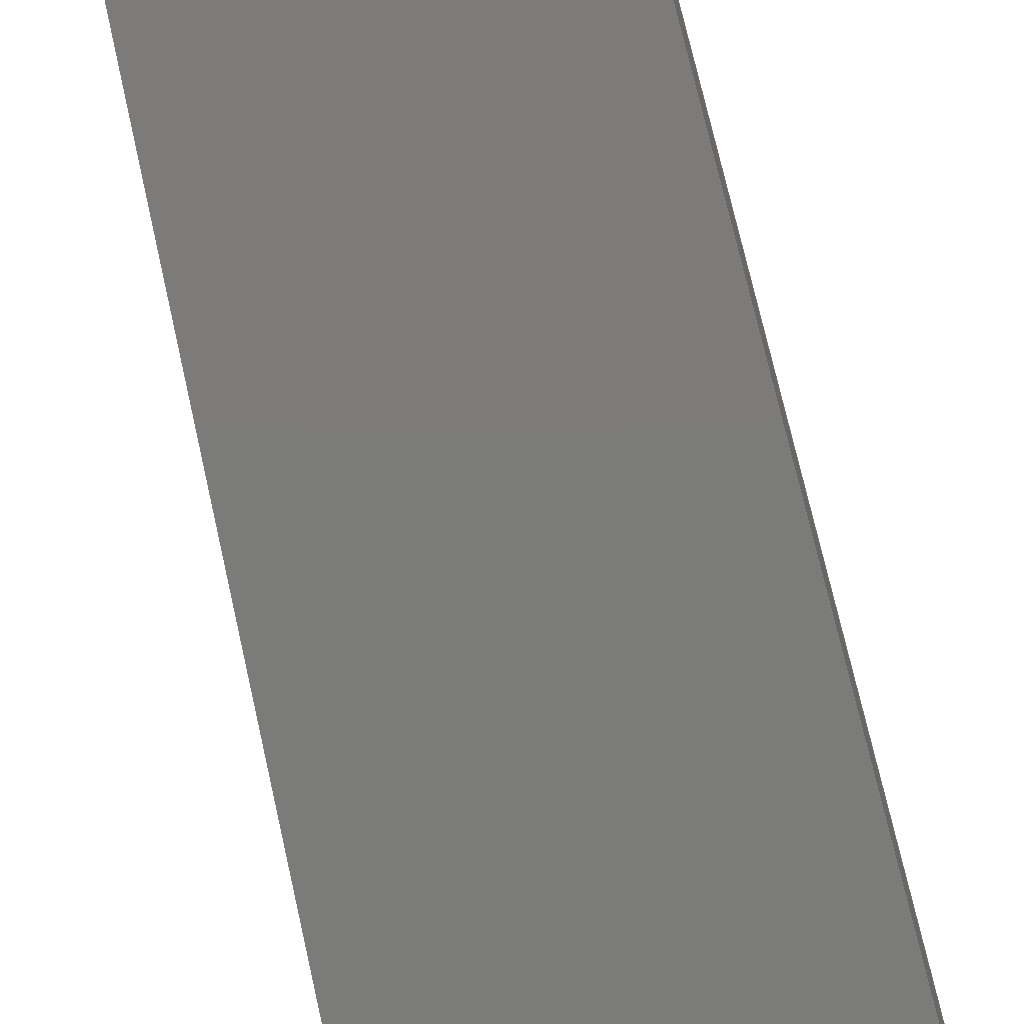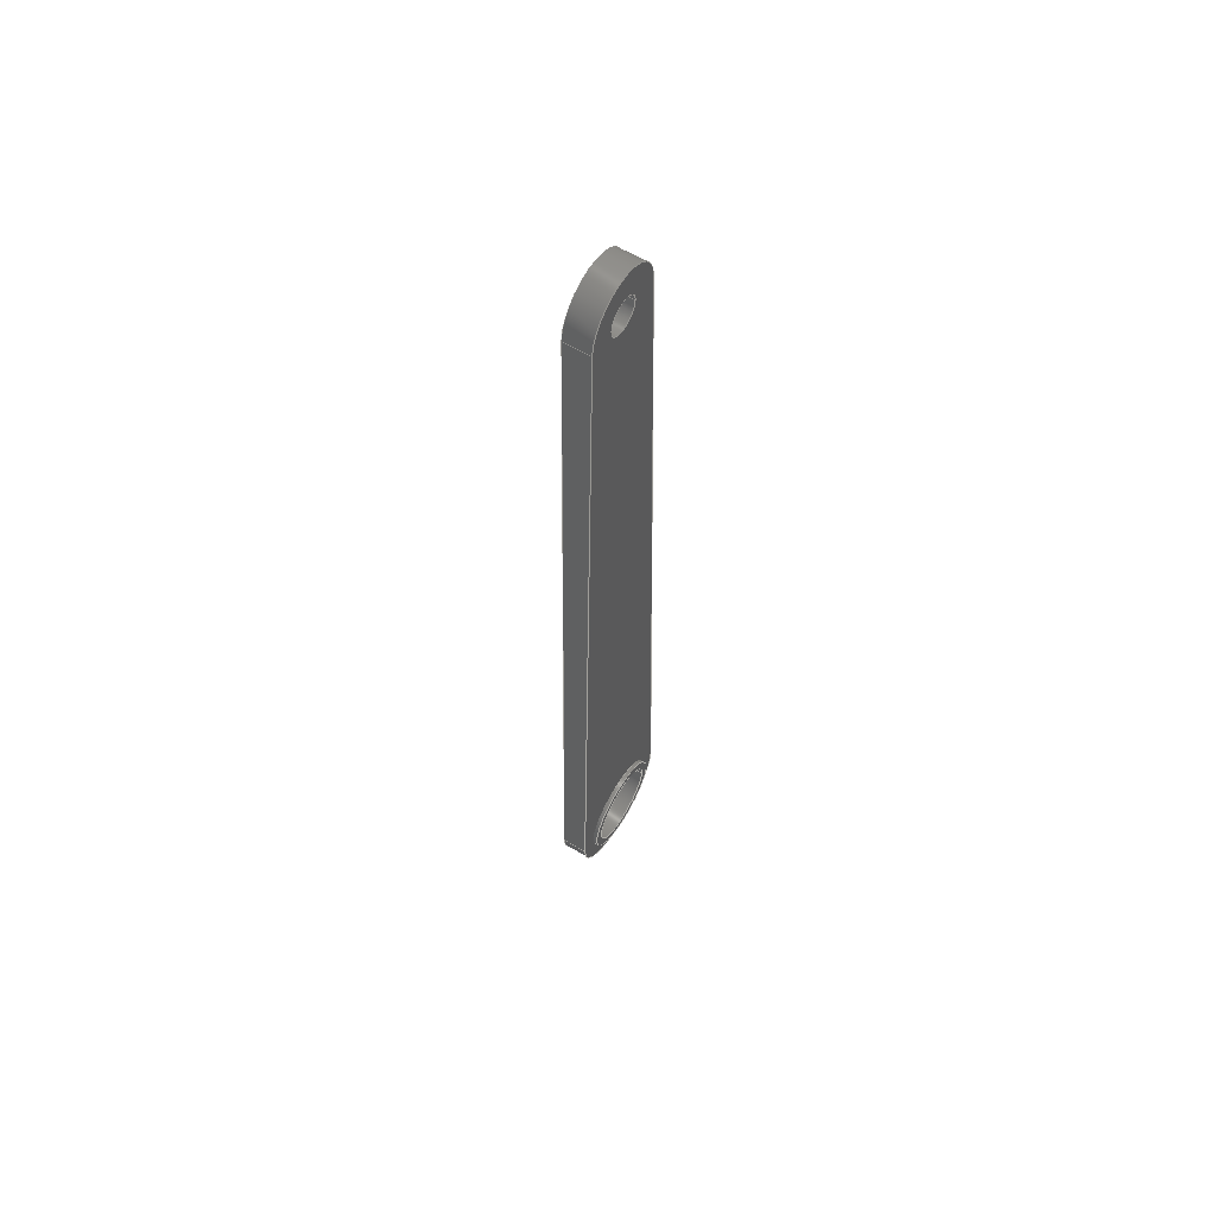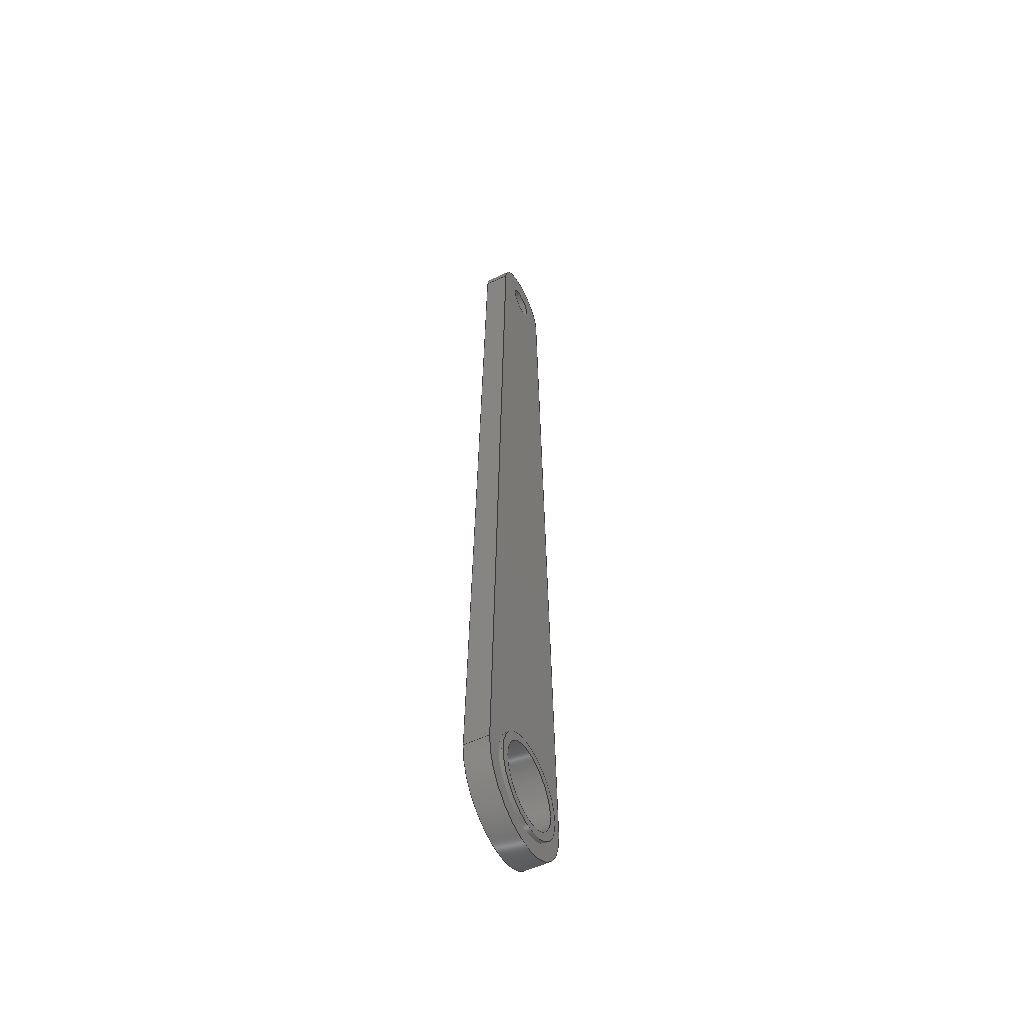
<metadata>
{"format":"step","ext":"step","renderer":"f3d","projection":"perspective","resolution":1024,"background":"white","views":[{"elev":-74.5,"azim":12.8,"up":"+Y"},{"elev":61.2,"azim":121.3,"up":"+Z"},{"elev":-54.1,"azim":-63.3,"up":"+Z"}]}
</metadata>
<code>
ISO-10303-21;
DATA;
#1=MECHANICAL_DESIGN_GEOMETRIC_PRESENTATION_REPRESENTATION('',(#4,#5),
#349);
#2=SHAPE_REPRESENTATION_RELATIONSHIP('SRR','None',#356,#3);
#3=ADVANCED_BREP_SHAPE_REPRESENTATION('',(#6,#7),#348);
#4=STYLED_ITEM('',(#366),#6);
#5=STYLED_ITEM('',(#367),#7);
#6=MANIFOLD_SOLID_BREP('P17-PISTON CON ROD',#192);
#7=MANIFOLD_SOLID_BREP('Bushing',#193);
#8=CYLINDRICAL_SURFACE('',#212,0.1);
#9=CYLINDRICAL_SURFACE('',#214,0.3);
#10=CYLINDRICAL_SURFACE('',#217,0.4);
#11=CYLINDRICAL_SURFACE('',#220,0.25);
#12=CYLINDRICAL_SURFACE('',#226,0.25);
#13=CYLINDRICAL_SURFACE('',#228,0.3);
#14=FACE_BOUND('',#33,.T.);
#15=FACE_BOUND('',#34,.T.);
#16=FACE_BOUND('',#42,.T.);
#17=FACE_BOUND('',#43,.T.);
#18=FACE_BOUND('',#45,.T.);
#19=FACE_BOUND('',#49,.T.);
#20=FACE_OUTER_BOUND('',#32,.T.);
#21=FACE_OUTER_BOUND('',#35,.T.);
#22=FACE_OUTER_BOUND('',#36,.T.);
#23=FACE_OUTER_BOUND('',#37,.T.);
#24=FACE_OUTER_BOUND('',#38,.T.);
#25=FACE_OUTER_BOUND('',#39,.T.);
#26=FACE_OUTER_BOUND('',#40,.T.);
#27=FACE_OUTER_BOUND('',#41,.T.);
#28=FACE_OUTER_BOUND('',#44,.T.);
#29=FACE_OUTER_BOUND('',#46,.T.);
#30=FACE_OUTER_BOUND('',#47,.T.);
#31=FACE_OUTER_BOUND('',#48,.T.);
#32=EDGE_LOOP('',(#126,#127,#128,#129));
#33=EDGE_LOOP('',(#130));
#34=EDGE_LOOP('',(#131));
#35=EDGE_LOOP('',(#132,#133,#134,#135));
#36=EDGE_LOOP('',(#136,#137,#138,#139));
#37=EDGE_LOOP('',(#140,#141,#142,#143));
#38=EDGE_LOOP('',(#144,#145,#146,#147));
#39=EDGE_LOOP('',(#148,#149,#150,#151));
#40=EDGE_LOOP('',(#152,#153,#154,#155));
#41=EDGE_LOOP('',(#156,#157,#158,#159));
#42=EDGE_LOOP('',(#160));
#43=EDGE_LOOP('',(#161));
#44=EDGE_LOOP('',(#162));
#45=EDGE_LOOP('',(#163));
#46=EDGE_LOOP('',(#164,#165,#166,#167));
#47=EDGE_LOOP('',(#168,#169,#170,#171));
#48=EDGE_LOOP('',(#172));
#49=EDGE_LOOP('',(#173));
#50=LINE('',#299,#62);
#51=LINE('',#302,#63);
#52=LINE('',#310,#64);
#53=LINE('',#314,#65);
#54=LINE('',#317,#66);
#55=LINE('',#319,#67);
#56=LINE('',#320,#68);
#57=LINE('',#324,#69);
#58=LINE('',#327,#70);
#59=LINE('',#328,#71);
#60=LINE('',#340,#72);
#61=LINE('',#344,#73);
#62=VECTOR('',#237,1);
#63=VECTOR('',#240,1);
#64=VECTOR('',#249,0.1);
#65=VECTOR('',#254,0.3);
#66=VECTOR('',#257,1);
#67=VECTOR('',#258,1);
#68=VECTOR('',#259,1);
#69=VECTOR('',#264,1);
#70=VECTOR('',#267,1);
#71=VECTOR('',#268,1);
#72=VECTOR('',#285,0.25);
#73=VECTOR('',#290,0.3);
#74=CIRCLE('',#208,0.25);
#75=CIRCLE('',#209,0.4);
#76=CIRCLE('',#210,0.3);
#77=CIRCLE('',#211,0.1);
#78=CIRCLE('',#213,0.1);
#79=CIRCLE('',#215,0.3);
#80=CIRCLE('',#218,0.4);
#81=CIRCLE('',#221,0.25);
#82=CIRCLE('',#224,0.3);
#83=CIRCLE('',#225,0.25);
#84=CIRCLE('',#227,0.25);
#85=CIRCLE('',#229,0.3);
#86=VERTEX_POINT('',#295);
#87=VERTEX_POINT('',#296);
#88=VERTEX_POINT('',#298);
#89=VERTEX_POINT('',#300);
#90=VERTEX_POINT('',#303);
#91=VERTEX_POINT('',#305);
#92=VERTEX_POINT('',#308);
#93=VERTEX_POINT('',#312);
#94=VERTEX_POINT('',#316);
#95=VERTEX_POINT('',#318);
#96=VERTEX_POINT('',#322);
#97=VERTEX_POINT('',#326);
#98=VERTEX_POINT('',#333);
#99=VERTEX_POINT('',#335);
#100=VERTEX_POINT('',#338);
#101=VERTEX_POINT('',#342);
#102=EDGE_CURVE('',#86,#87,#74,.T.);
#103=EDGE_CURVE('',#87,#88,#50,.T.);
#104=EDGE_CURVE('',#88,#89,#75,.T.);
#105=EDGE_CURVE('',#89,#86,#51,.T.);
#106=EDGE_CURVE('',#90,#90,#76,.T.);
#107=EDGE_CURVE('',#91,#91,#77,.T.);
#108=EDGE_CURVE('',#92,#92,#78,.T.);
#109=EDGE_CURVE('',#92,#91,#52,.T.);
#110=EDGE_CURVE('',#93,#93,#79,.T.);
#111=EDGE_CURVE('',#93,#90,#53,.T.);
#112=EDGE_CURVE('',#94,#87,#54,.T.);
#113=EDGE_CURVE('',#95,#94,#55,.T.);
#114=EDGE_CURVE('',#88,#95,#56,.T.);
#115=EDGE_CURVE('',#96,#95,#80,.T.);
#116=EDGE_CURVE('',#89,#96,#57,.T.);
#117=EDGE_CURVE('',#97,#96,#58,.T.);
#118=EDGE_CURVE('',#86,#97,#59,.T.);
#119=EDGE_CURVE('',#94,#97,#81,.T.);
#120=EDGE_CURVE('',#98,#98,#82,.T.);
#121=EDGE_CURVE('',#99,#99,#83,.T.);
#122=EDGE_CURVE('',#100,#100,#84,.T.);
#123=EDGE_CURVE('',#100,#99,#60,.T.);
#124=EDGE_CURVE('',#101,#101,#85,.T.);
#125=EDGE_CURVE('',#101,#98,#61,.T.);
#126=ORIENTED_EDGE('',*,*,#102,.T.);
#127=ORIENTED_EDGE('',*,*,#103,.T.);
#128=ORIENTED_EDGE('',*,*,#104,.T.);
#129=ORIENTED_EDGE('',*,*,#105,.T.);
#130=ORIENTED_EDGE('',*,*,#106,.T.);
#131=ORIENTED_EDGE('',*,*,#107,.T.);
#132=ORIENTED_EDGE('',*,*,#108,.F.);
#133=ORIENTED_EDGE('',*,*,#109,.T.);
#134=ORIENTED_EDGE('',*,*,#107,.F.);
#135=ORIENTED_EDGE('',*,*,#109,.F.);
#136=ORIENTED_EDGE('',*,*,#110,.F.);
#137=ORIENTED_EDGE('',*,*,#111,.T.);
#138=ORIENTED_EDGE('',*,*,#106,.F.);
#139=ORIENTED_EDGE('',*,*,#111,.F.);
#140=ORIENTED_EDGE('',*,*,#112,.F.);
#141=ORIENTED_EDGE('',*,*,#113,.F.);
#142=ORIENTED_EDGE('',*,*,#114,.F.);
#143=ORIENTED_EDGE('',*,*,#103,.F.);
#144=ORIENTED_EDGE('',*,*,#114,.T.);
#145=ORIENTED_EDGE('',*,*,#115,.F.);
#146=ORIENTED_EDGE('',*,*,#116,.F.);
#147=ORIENTED_EDGE('',*,*,#104,.F.);
#148=ORIENTED_EDGE('',*,*,#116,.T.);
#149=ORIENTED_EDGE('',*,*,#117,.F.);
#150=ORIENTED_EDGE('',*,*,#118,.F.);
#151=ORIENTED_EDGE('',*,*,#105,.F.);
#152=ORIENTED_EDGE('',*,*,#118,.T.);
#153=ORIENTED_EDGE('',*,*,#119,.F.);
#154=ORIENTED_EDGE('',*,*,#112,.T.);
#155=ORIENTED_EDGE('',*,*,#102,.F.);
#156=ORIENTED_EDGE('',*,*,#119,.T.);
#157=ORIENTED_EDGE('',*,*,#117,.T.);
#158=ORIENTED_EDGE('',*,*,#115,.T.);
#159=ORIENTED_EDGE('',*,*,#113,.T.);
#160=ORIENTED_EDGE('',*,*,#110,.T.);
#161=ORIENTED_EDGE('',*,*,#108,.T.);
#162=ORIENTED_EDGE('',*,*,#120,.T.);
#163=ORIENTED_EDGE('',*,*,#121,.T.);
#164=ORIENTED_EDGE('',*,*,#122,.F.);
#165=ORIENTED_EDGE('',*,*,#123,.T.);
#166=ORIENTED_EDGE('',*,*,#121,.F.);
#167=ORIENTED_EDGE('',*,*,#123,.F.);
#168=ORIENTED_EDGE('',*,*,#124,.F.);
#169=ORIENTED_EDGE('',*,*,#125,.T.);
#170=ORIENTED_EDGE('',*,*,#120,.F.);
#171=ORIENTED_EDGE('',*,*,#125,.F.);
#172=ORIENTED_EDGE('',*,*,#124,.T.);
#173=ORIENTED_EDGE('',*,*,#122,.T.);
#174=PLANE('',#207);
#175=PLANE('',#216);
#176=PLANE('',#219);
#177=PLANE('',#222);
#178=PLANE('',#223);
#179=PLANE('',#230);
#180=ADVANCED_FACE('',(#20,#14,#15),#174,.F.);
#181=ADVANCED_FACE('',(#21),#8,.F.);
#182=ADVANCED_FACE('',(#22),#9,.F.);
#183=ADVANCED_FACE('',(#23),#175,.T.);
#184=ADVANCED_FACE('',(#24),#10,.T.);
#185=ADVANCED_FACE('',(#25),#176,.T.);
#186=ADVANCED_FACE('',(#26),#11,.T.);
#187=ADVANCED_FACE('',(#27,#16,#17),#177,.T.);
#188=ADVANCED_FACE('',(#28,#18),#178,.F.);
#189=ADVANCED_FACE('',(#29),#12,.F.);
#190=ADVANCED_FACE('',(#30),#13,.T.);
#191=ADVANCED_FACE('',(#31,#19),#179,.T.);
#192=CLOSED_SHELL('',(#180,#181,#182,#183,#184,#185,#186,#187));
#193=CLOSED_SHELL('',(#188,#189,#190,#191));
#194=DERIVED_UNIT_ELEMENT(#196,1);
#195=DERIVED_UNIT_ELEMENT(#351,3);
#196=(
MASS_UNIT()
NAMED_UNIT(*)
SI_UNIT(.KILO.,.GRAM.)
);
#197=DERIVED_UNIT((#194,#195));
#198=MEASURE_REPRESENTATION_ITEM('density measure',
POSITIVE_RATIO_MEASURE(2700),#197);
#199=PROPERTY_DEFINITION_REPRESENTATION(#204,#201);
#200=PROPERTY_DEFINITION_REPRESENTATION(#205,#202);
#201=REPRESENTATION('material name',(#203),#348);
#202=REPRESENTATION('density',(#198),#348);
#203=DESCRIPTIVE_REPRESENTATION_ITEM('Aluminum','Aluminum');
#204=PROPERTY_DEFINITION('material property','material name',#358);
#205=PROPERTY_DEFINITION('material property','density of part',#358);
#206=AXIS2_PLACEMENT_3D('placement',#293,#231,#232);
#207=AXIS2_PLACEMENT_3D('',#294,#233,#234);
#208=AXIS2_PLACEMENT_3D('',#297,#235,#236);
#209=AXIS2_PLACEMENT_3D('',#301,#238,#239);
#210=AXIS2_PLACEMENT_3D('',#304,#241,#242);
#211=AXIS2_PLACEMENT_3D('',#306,#243,#244);
#212=AXIS2_PLACEMENT_3D('',#307,#245,#246);
#213=AXIS2_PLACEMENT_3D('',#309,#247,#248);
#214=AXIS2_PLACEMENT_3D('',#311,#250,#251);
#215=AXIS2_PLACEMENT_3D('',#313,#252,#253);
#216=AXIS2_PLACEMENT_3D('',#315,#255,#256);
#217=AXIS2_PLACEMENT_3D('',#321,#260,#261);
#218=AXIS2_PLACEMENT_3D('',#323,#262,#263);
#219=AXIS2_PLACEMENT_3D('',#325,#265,#266);
#220=AXIS2_PLACEMENT_3D('',#329,#269,#270);
#221=AXIS2_PLACEMENT_3D('',#330,#271,#272);
#222=AXIS2_PLACEMENT_3D('',#331,#273,#274);
#223=AXIS2_PLACEMENT_3D('',#332,#275,#276);
#224=AXIS2_PLACEMENT_3D('',#334,#277,#278);
#225=AXIS2_PLACEMENT_3D('',#336,#279,#280);
#226=AXIS2_PLACEMENT_3D('',#337,#281,#282);
#227=AXIS2_PLACEMENT_3D('',#339,#283,#284);
#228=AXIS2_PLACEMENT_3D('',#341,#286,#287);
#229=AXIS2_PLACEMENT_3D('',#343,#288,#289);
#230=AXIS2_PLACEMENT_3D('',#345,#291,#292);
#231=DIRECTION('axis',(0,0,1));
#232=DIRECTION('refdir',(1,0,0));
#233=DIRECTION('center_axis',(0,1,0));
#234=DIRECTION('ref_axis',(1,0,0));
#235=DIRECTION('center_axis',(0,-1,0));
#236=DIRECTION('ref_axis',(-0.9996,0,0.02941));
#237=DIRECTION('',(-0.02941,0,-0.9996));
#238=DIRECTION('center_axis',(0,-1,0));
#239=DIRECTION('ref_axis',(0.9996,0,0.02941));
#240=DIRECTION('',(-0.02941,0,0.9996));
#241=DIRECTION('center_axis',(0,1,0));
#242=DIRECTION('ref_axis',(1,0,0));
#243=DIRECTION('center_axis',(0,1,0));
#244=DIRECTION('ref_axis',(1,0,0));
#245=DIRECTION('center_axis',(0,1,0));
#246=DIRECTION('ref_axis',(1,0,0));
#247=DIRECTION('center_axis',(0,-1,0));
#248=DIRECTION('ref_axis',(1,0,0));
#249=DIRECTION('',(0,-1,0));
#250=DIRECTION('center_axis',(0,1,0));
#251=DIRECTION('ref_axis',(1,0,0));
#252=DIRECTION('center_axis',(0,-1,0));
#253=DIRECTION('ref_axis',(1,0,0));
#254=DIRECTION('',(0,-1,0));
#255=DIRECTION('center_axis',(-0.9996,0,0.02941));
#256=DIRECTION('ref_axis',(0.02941,0,0.9996));
#257=DIRECTION('',(0,-1,0));
#258=DIRECTION('',(0.02941,0,0.9996));
#259=DIRECTION('',(0,1,0));
#260=DIRECTION('center_axis',(0,1,0));
#261=DIRECTION('ref_axis',(-4.077e-16,0,-1));
#262=DIRECTION('center_axis',(0,1,0));
#263=DIRECTION('ref_axis',(0.9996,0,0.02941));
#264=DIRECTION('',(0,1,0));
#265=DIRECTION('center_axis',(0.9996,0,0.02941));
#266=DIRECTION('ref_axis',(0.02941,0,-0.9996));
#267=DIRECTION('',(0.02941,0,-0.9996));
#268=DIRECTION('',(0,1,0));
#269=DIRECTION('center_axis',(0,1,0));
#270=DIRECTION('ref_axis',(-0.9996,0,0.02941));
#271=DIRECTION('center_axis',(0,1,0));
#272=DIRECTION('ref_axis',(-0.9996,0,0.02941));
#273=DIRECTION('center_axis',(0,1,0));
#274=DIRECTION('ref_axis',(1,0,0));
#275=DIRECTION('center_axis',(0,1,0));
#276=DIRECTION('ref_axis',(1,0,0));
#277=DIRECTION('center_axis',(0,-1,0));
#278=DIRECTION('ref_axis',(1,0,0));
#279=DIRECTION('center_axis',(0,1,0));
#280=DIRECTION('ref_axis',(1,0,0));
#281=DIRECTION('center_axis',(0,1,0));
#282=DIRECTION('ref_axis',(1,0,0));
#283=DIRECTION('center_axis',(0,-1,0));
#284=DIRECTION('ref_axis',(1,0,0));
#285=DIRECTION('',(0,-1,0));
#286=DIRECTION('center_axis',(0,1,0));
#287=DIRECTION('ref_axis',(1,0,0));
#288=DIRECTION('center_axis',(0,1,0));
#289=DIRECTION('ref_axis',(1,0,0));
#290=DIRECTION('',(0,-1,0));
#291=DIRECTION('center_axis',(0,1,0));
#292=DIRECTION('ref_axis',(1,0,0));
#293=CARTESIAN_POINT('',(0,0,0));
#294=CARTESIAN_POINT('Origin',(0,-0.075,-2.975));
#295=CARTESIAN_POINT('',(0.2499,-0.075,-0.3426));
#296=CARTESIAN_POINT('',(-0.2499,-0.075,-0.3426));
#297=CARTESIAN_POINT('Origin',(0,-0.075,-0.35));
#298=CARTESIAN_POINT('',(-0.3998,-0.075,-5.438));
#299=CARTESIAN_POINT('',(-0.3998,-0.075,-5.438));
#300=CARTESIAN_POINT('',(0.3998,-0.075,-5.438));
#301=CARTESIAN_POINT('Origin',(2.168e-19,-0.075,-5.45));
#302=CARTESIAN_POINT('',(0.2499,-0.075,-0.3426));
#303=CARTESIAN_POINT('',(-0.3,-0.075,-5.45));
#304=CARTESIAN_POINT('Origin',(2.168e-19,-0.075,-5.45));
#305=CARTESIAN_POINT('',(-0.1,-0.075,-0.35));
#306=CARTESIAN_POINT('Origin',(0,-0.075,-0.35));
#307=CARTESIAN_POINT('Origin',(0,0,-0.35));
#308=CARTESIAN_POINT('',(-0.1,0.075,-0.35));
#309=CARTESIAN_POINT('Origin',(0,0.075,-0.35));
#310=CARTESIAN_POINT('',(-0.1,0,-0.35));
#311=CARTESIAN_POINT('Origin',(2.168e-19,0,-5.45));
#312=CARTESIAN_POINT('',(-0.3,0.075,-5.45));
#313=CARTESIAN_POINT('Origin',(2.168e-19,0.075,-5.45));
#314=CARTESIAN_POINT('',(-0.3,0,-5.45));
#315=CARTESIAN_POINT('Origin',(-0.3998,0,-5.438));
#316=CARTESIAN_POINT('',(-0.2499,0.075,-0.3426));
#317=CARTESIAN_POINT('',(-0.2499,0,-0.3426));
#318=CARTESIAN_POINT('',(-0.3998,0.075,-5.438));
#319=CARTESIAN_POINT('',(-0.3998,0.075,-5.438));
#320=CARTESIAN_POINT('',(-0.3998,0,-5.438));
#321=CARTESIAN_POINT('Origin',(2.168e-19,0,-5.45));
#322=CARTESIAN_POINT('',(0.3998,0.075,-5.438));
#323=CARTESIAN_POINT('Origin',(2.168e-19,0.075,-5.45));
#324=CARTESIAN_POINT('',(0.3998,0,-5.438));
#325=CARTESIAN_POINT('Origin',(0.2499,0,-0.3426));
#326=CARTESIAN_POINT('',(0.2499,0.075,-0.3426));
#327=CARTESIAN_POINT('',(0.2499,0.075,-0.3426));
#328=CARTESIAN_POINT('',(0.2499,0,-0.3426));
#329=CARTESIAN_POINT('Origin',(0,0,-0.35));
#330=CARTESIAN_POINT('Origin',(0,0.075,-0.35));
#331=CARTESIAN_POINT('Origin',(0,0.075,-2.975));
#332=CARTESIAN_POINT('Origin',(0,-0.1,-5.45));
#333=CARTESIAN_POINT('',(-0.3,-0.1,-5.45));
#334=CARTESIAN_POINT('Origin',(2.168e-19,-0.1,-5.45));
#335=CARTESIAN_POINT('',(-0.25,-0.1,-5.45));
#336=CARTESIAN_POINT('Origin',(2.168e-19,-0.1,-5.45));
#337=CARTESIAN_POINT('Origin',(2.168e-19,0,-5.45));
#338=CARTESIAN_POINT('',(-0.25,0.1,-5.45));
#339=CARTESIAN_POINT('Origin',(2.168e-19,0.1,-5.45));
#340=CARTESIAN_POINT('',(-0.25,0,-5.45));
#341=CARTESIAN_POINT('Origin',(2.168e-19,0,-5.45));
#342=CARTESIAN_POINT('',(-0.3,0.1,-5.45));
#343=CARTESIAN_POINT('Origin',(2.168e-19,0.1,-5.45));
#344=CARTESIAN_POINT('',(-0.3,0,-5.45));
#345=CARTESIAN_POINT('Origin',(0,0.1,-5.45));
#346=UNCERTAINTY_MEASURE_WITH_UNIT(LENGTH_MEASURE(0.001),#350,
'DISTANCE_ACCURACY_VALUE',
'Maximum model space distance between geometric entities at asserted c
onnectivities');
#347=UNCERTAINTY_MEASURE_WITH_UNIT(LENGTH_MEASURE(0.001),#350,
'DISTANCE_ACCURACY_VALUE',
'Maximum model space distance between geometric entities at asserted c
onnectivities');
#348=(
GEOMETRIC_REPRESENTATION_CONTEXT(3)
GLOBAL_UNCERTAINTY_ASSIGNED_CONTEXT((#346))
GLOBAL_UNIT_ASSIGNED_CONTEXT((#350,#352,#353))
REPRESENTATION_CONTEXT('','3D')
);
#349=(
GEOMETRIC_REPRESENTATION_CONTEXT(3)
GLOBAL_UNCERTAINTY_ASSIGNED_CONTEXT((#347))
GLOBAL_UNIT_ASSIGNED_CONTEXT((#350,#352,#353))
REPRESENTATION_CONTEXT('','3D')
);
#350=(
LENGTH_UNIT()
NAMED_UNIT(*)
SI_UNIT(.CENTI.,.METRE.)
);
#351=(
LENGTH_UNIT()
NAMED_UNIT(*)
SI_UNIT($,.METRE.)
);
#352=(
NAMED_UNIT(*)
PLANE_ANGLE_UNIT()
SI_UNIT($,.RADIAN.)
);
#353=(
NAMED_UNIT(*)
SI_UNIT($,.STERADIAN.)
SOLID_ANGLE_UNIT()
);
#354=SHAPE_DEFINITION_REPRESENTATION(#355,#356);
#355=PRODUCT_DEFINITION_SHAPE('',$,#358);
#356=SHAPE_REPRESENTATION('',(#206),#348);
#357=PRODUCT_DEFINITION_CONTEXT('part definition',#362,'design');
#358=PRODUCT_DEFINITION('P17-PISTON CON ROD','P17-PISTON CON ROD',#359,
#357);
#359=PRODUCT_DEFINITION_FORMATION('',$,#364);
#360=PRODUCT_RELATED_PRODUCT_CATEGORY('P17-PISTON CON ROD',
'P17-PISTON CON ROD',(#364));
#361=APPLICATION_PROTOCOL_DEFINITION('international standard',
'automotive_design',2009,#362);
#362=APPLICATION_CONTEXT(
'Core Data for Automotive Mechanical Design Process');
#363=PRODUCT_CONTEXT('part definition',#362,'mechanical');
#364=PRODUCT('P17-PISTON CON ROD','P17-PISTON CON ROD',$,(#363));
#365=PRESENTATION_STYLE_ASSIGNMENT((#368));
#366=PRESENTATION_STYLE_ASSIGNMENT((#369));
#367=PRESENTATION_STYLE_ASSIGNMENT((#370));
#368=SURFACE_STYLE_USAGE(.BOTH.,#371);
#369=SURFACE_STYLE_USAGE(.BOTH.,#372);
#370=SURFACE_STYLE_USAGE(.BOTH.,#373);
#371=SURFACE_SIDE_STYLE('',(#374));
#372=SURFACE_SIDE_STYLE('',(#375));
#373=SURFACE_SIDE_STYLE('',(#376));
#374=SURFACE_STYLE_FILL_AREA(#377);
#375=SURFACE_STYLE_FILL_AREA(#378);
#376=SURFACE_STYLE_FILL_AREA(#379);
#377=FILL_AREA_STYLE('Aluminum - Satin',(#380));
#378=FILL_AREA_STYLE('Powder Coat (Red)',(#381));
#379=FILL_AREA_STYLE('Bronze - Polished',(#382));
#380=FILL_AREA_STYLE_COLOUR('Aluminum - Satin',#383);
#381=FILL_AREA_STYLE_COLOUR('Powder Coat (Red)',#384);
#382=FILL_AREA_STYLE_COLOUR('Bronze - Polished',#385);
#383=COLOUR_RGB('Aluminum - Satin',0.9608,0.9608,0.9647);
#384=COLOUR_RGB('Powder Coat (Red)',0.7686,0.2078,
0.1529);
#385=COLOUR_RGB('Bronze - Polished',0.6078,0.5255,
0.3647);
ENDSEC;
END-ISO-10303-21;

</code>
